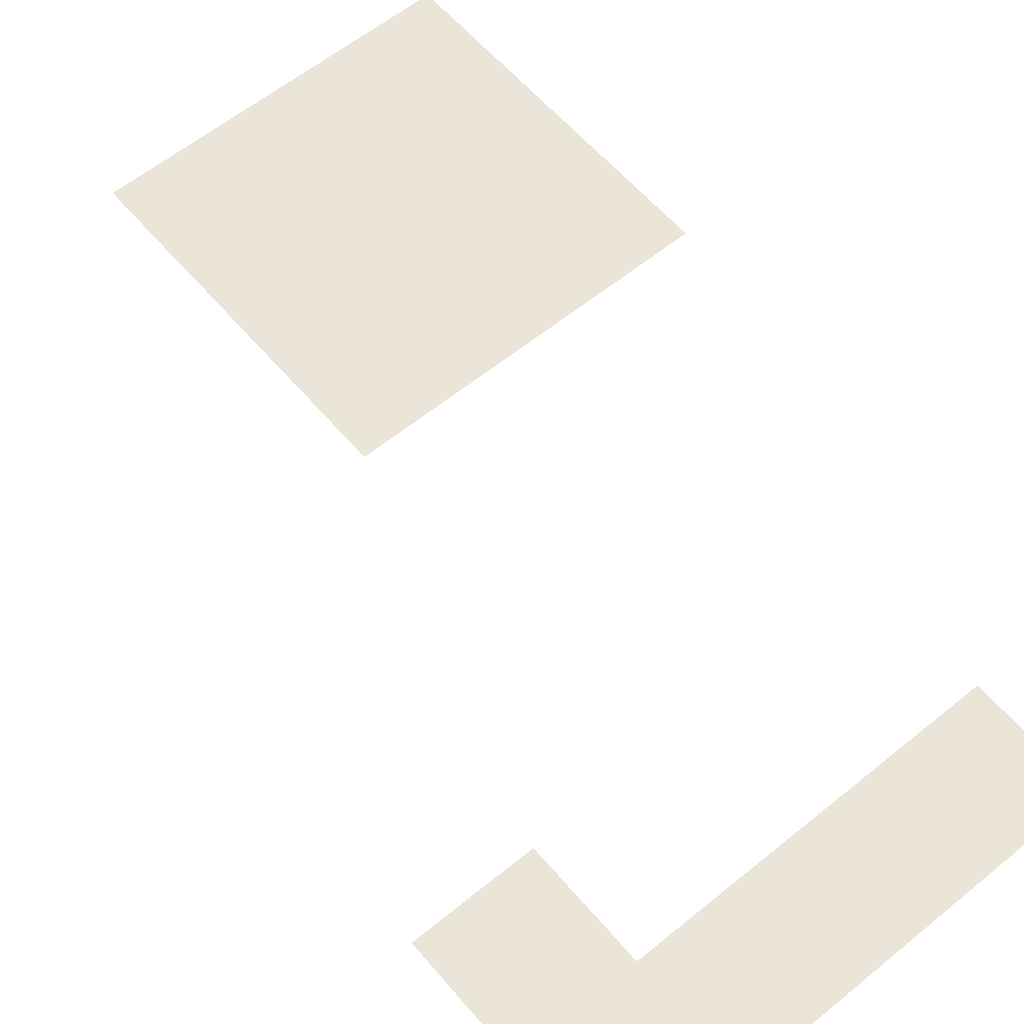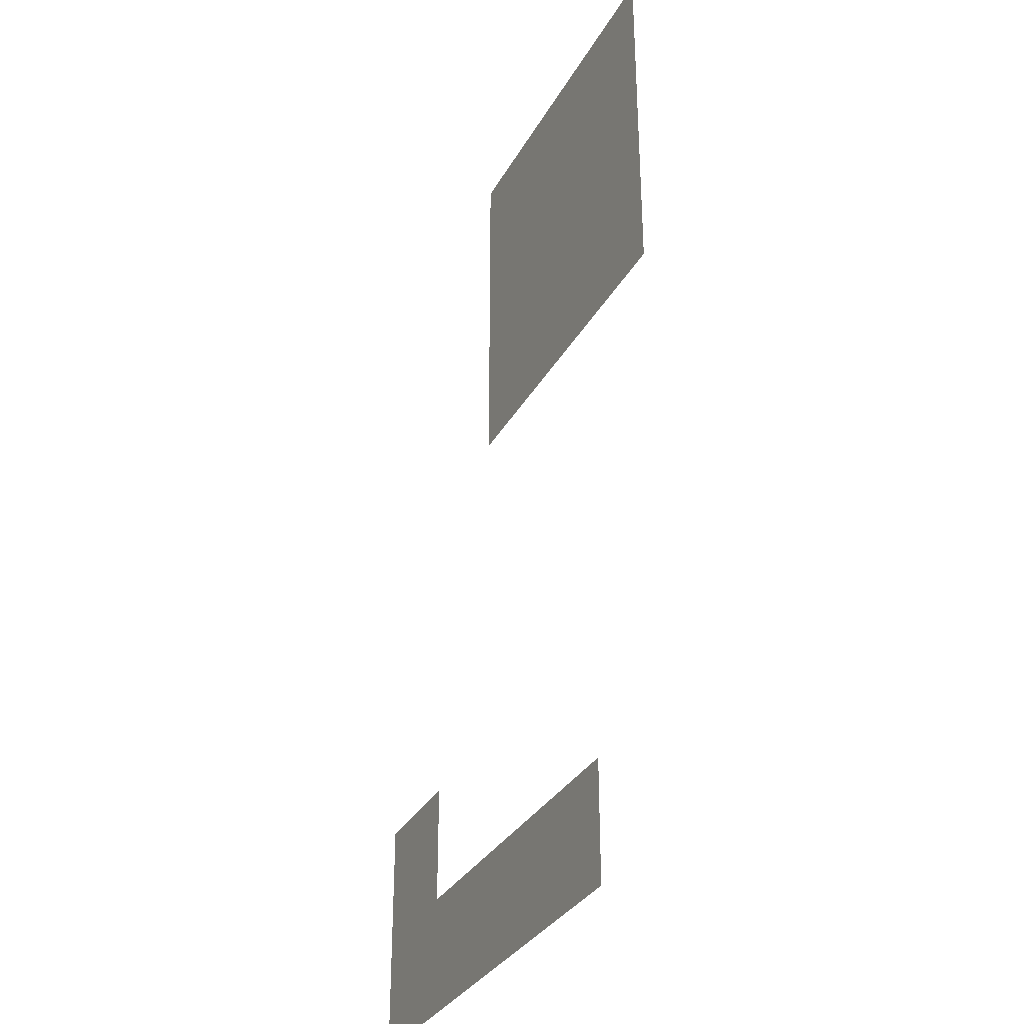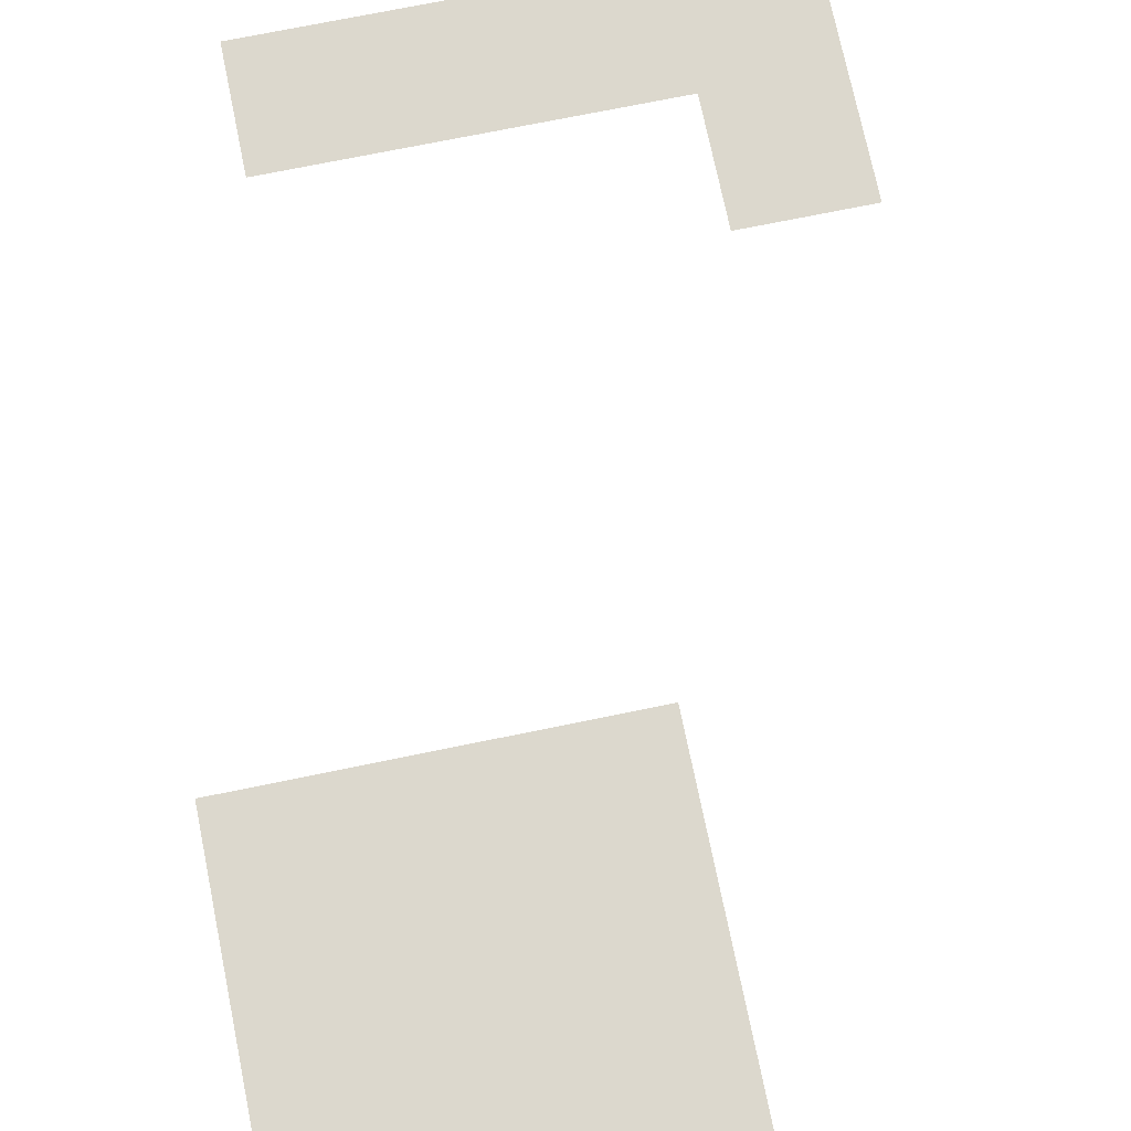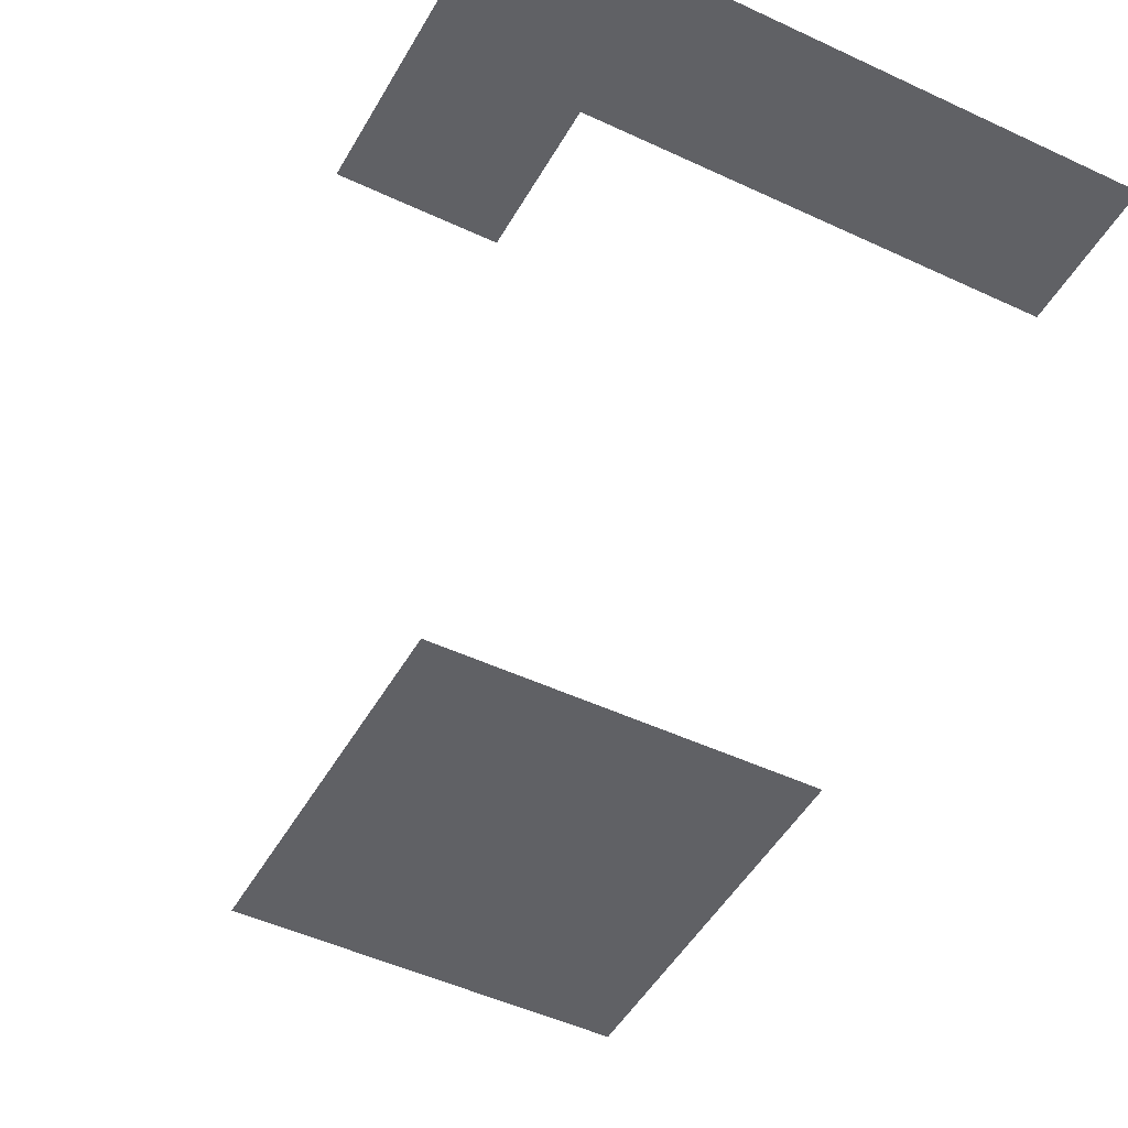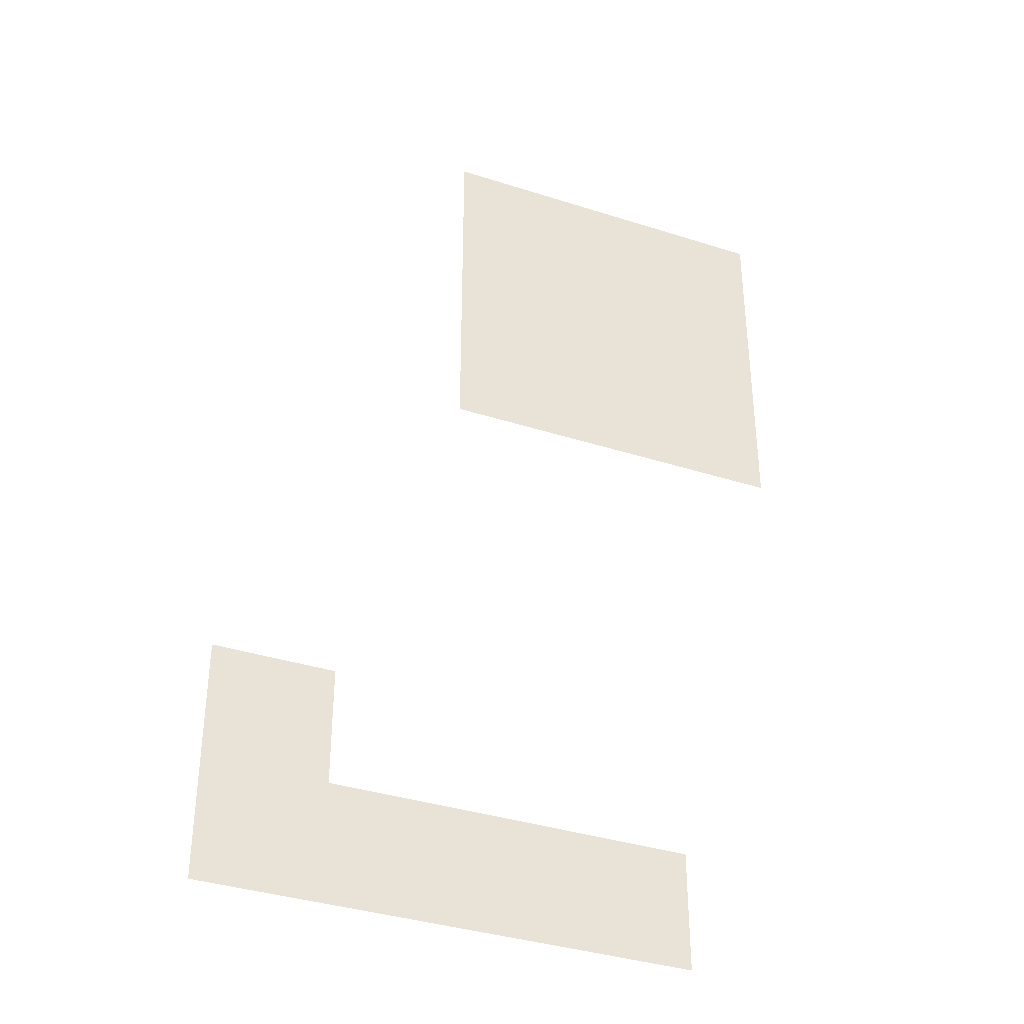
<metadata>
{"format":"obj","ext":"obj","renderer":"f3d","projection":"perspective","resolution":1024,"background":"white","views":[{"elev":59.3,"azim":-40.0,"up":"+Z"},{"elev":-32.5,"azim":65.1,"up":"+Y"},{"elev":72.6,"azim":168.4,"up":"+Z"},{"elev":-47.4,"azim":-28.1,"up":"+Z"},{"elev":-37.1,"azim":-22.4,"up":"+Y"}]}
</metadata>
<code>
v -288 -768 0
v -336 -768 0
v -336 -720 0
v -288 -720 0
v -240 -768 0
v -288 -768 0
v -288 -720 0
v -240 -720 0
v -192 -768 0
v -240 -768 0
v -240 -720 0
v -192 -720 0
v -144 -768 0
v -192 -768 0
v -192 -720 0
v -144 -720 0
v -288 -720 0
v -336 -720 0
v -336 -672 0
v -288 -672 0
v -192 -528 0
v -240 -528 0
v -240 -480 0
v -192 -480 0
v -144 -528 0
v -192 -528 0
v -192 -480 0
v -144 -480 0
v -96 -528 0
v -144 -528 0
v -144 -480 0
v -96 -480 0
v -192 -480 0
v -240 -480 0
v -240 -432 0
v -192 -432 0
v -144 -480 0
v -192 -480 0
v -192 -432 0
v -144 -432 0
v -96 -480 0
v -144 -480 0
v -144 -432 0
v -96 -432 0
v -192 -432 0
v -240 -432 0
v -240 -384 0
v -192 -384 0
v -144 -432 0
v -192 -432 0
v -192 -384 0
v -144 -384 0
v -96 -432 0
v -144 -432 0
v -144 -384 0
v -96 -384 0
g TestMap_mesh_0001
f 1 2 3 4
f 5 6 7 8
f 9 10 11 12
f 13 14 15 16
f 17 18 19 20
f 21 22 23 24
f 25 26 27 28
f 29 30 31 32
f 33 34 35 36
f 37 38 39 40
f 41 42 43 44
f 45 46 47 48
f 49 50 51 52
f 53 54 55 56

</code>
